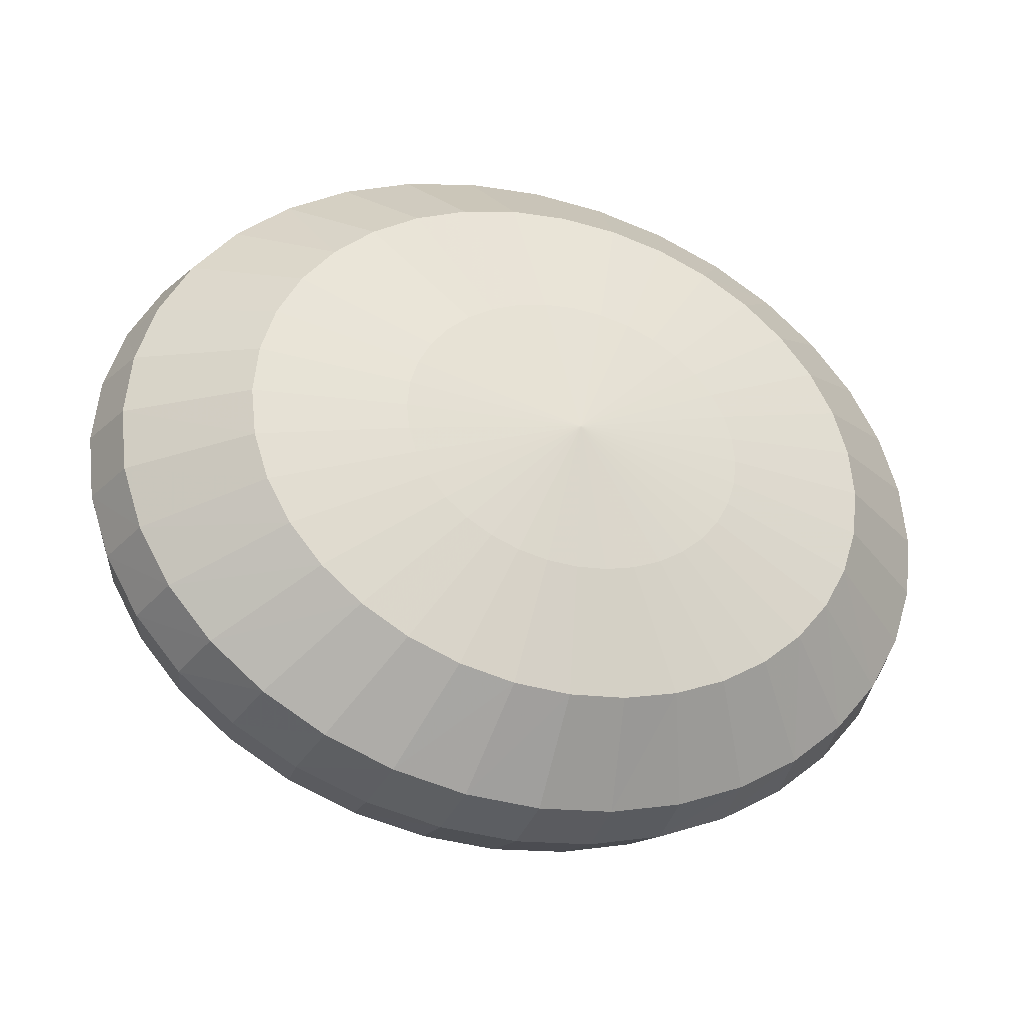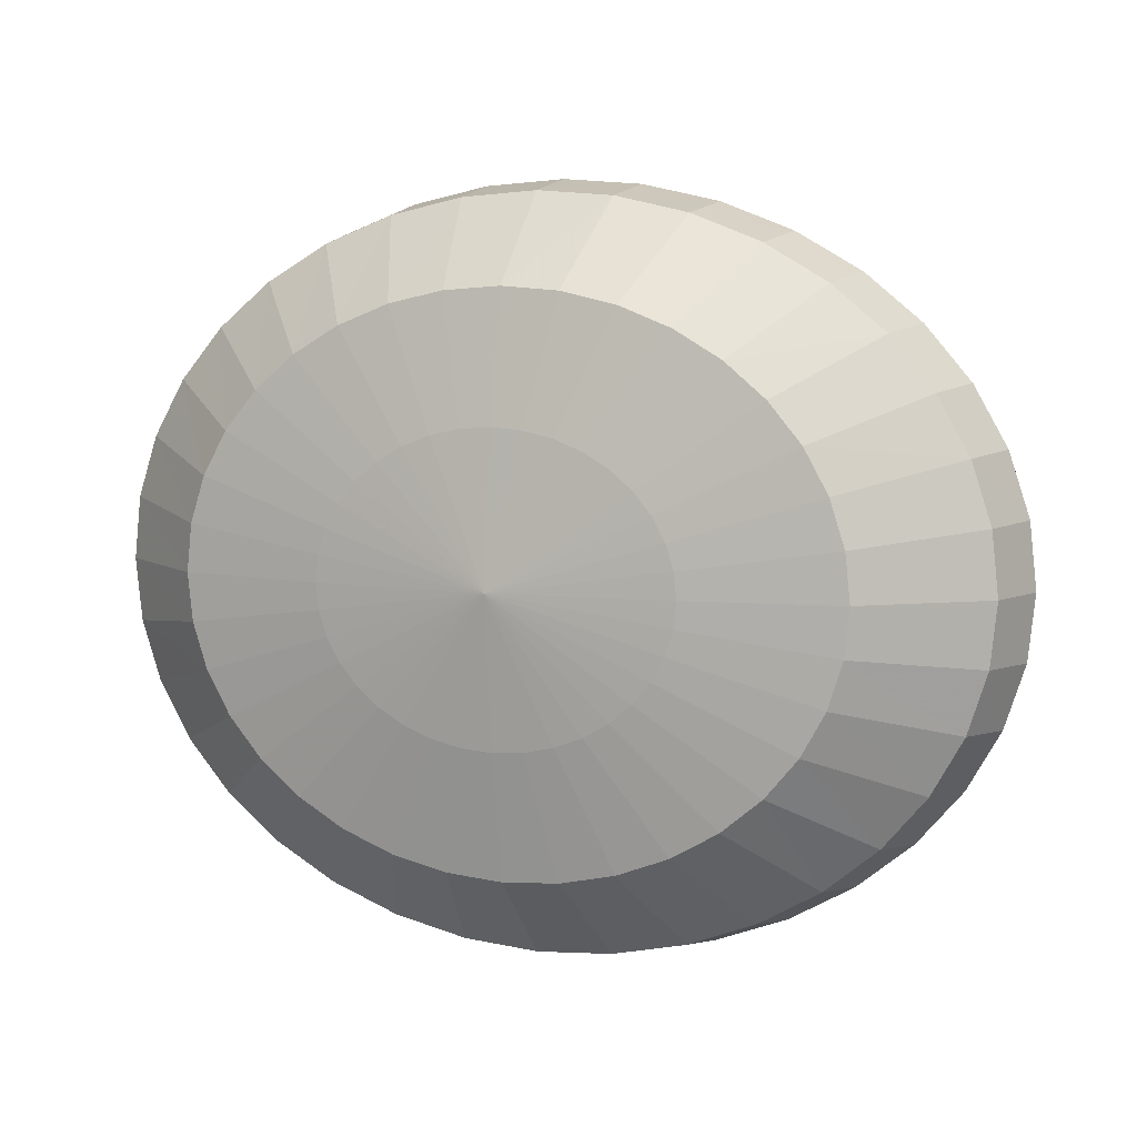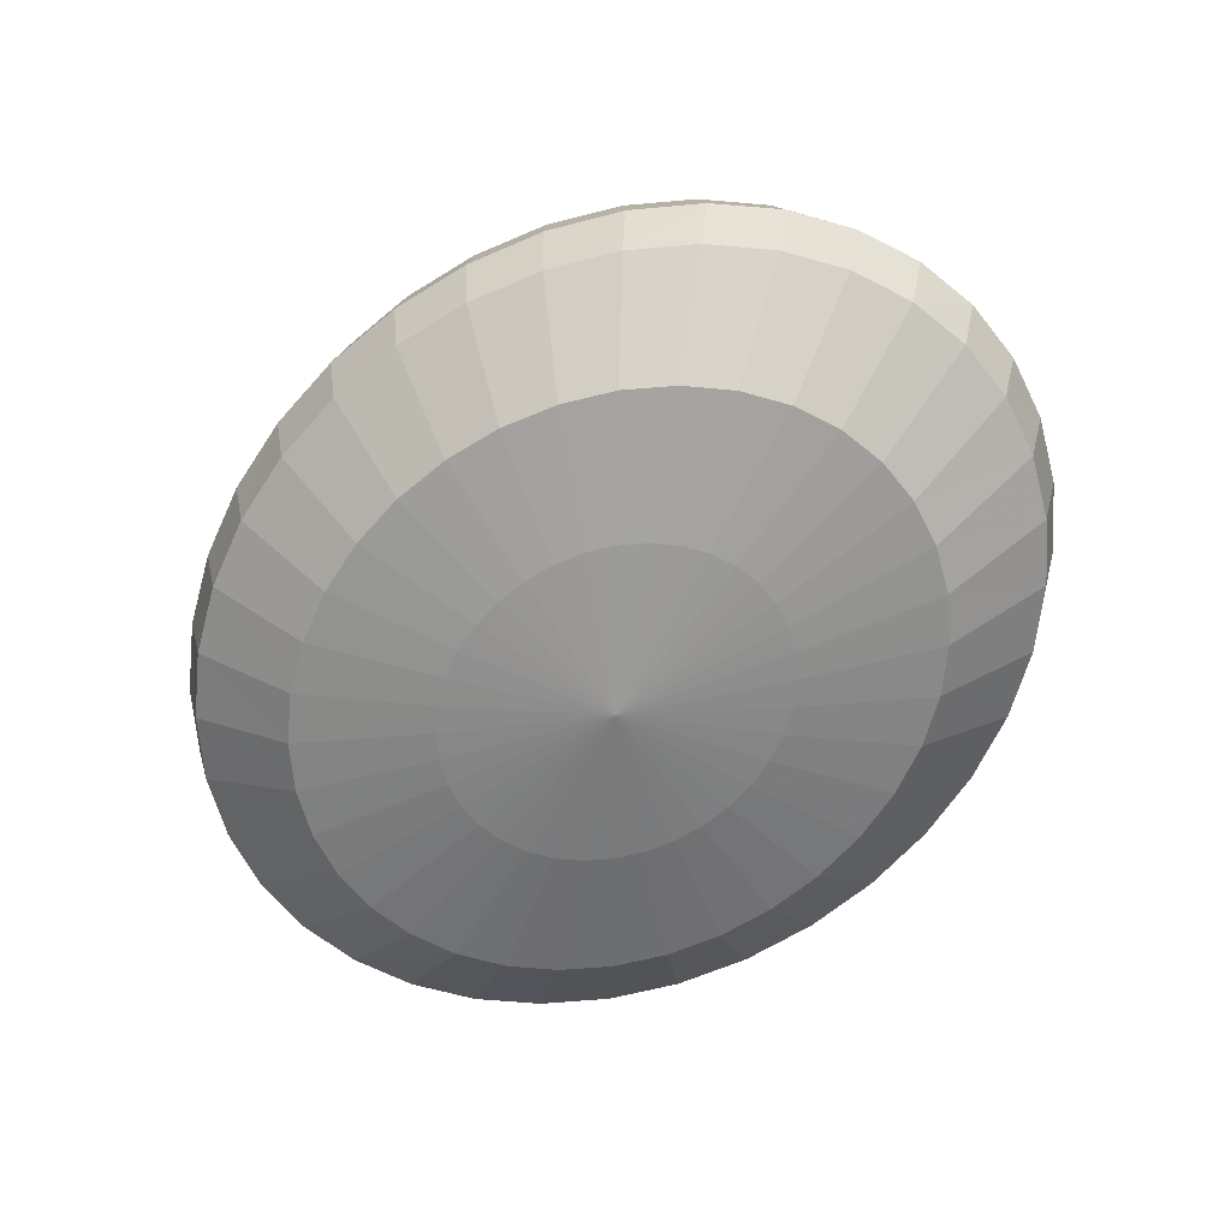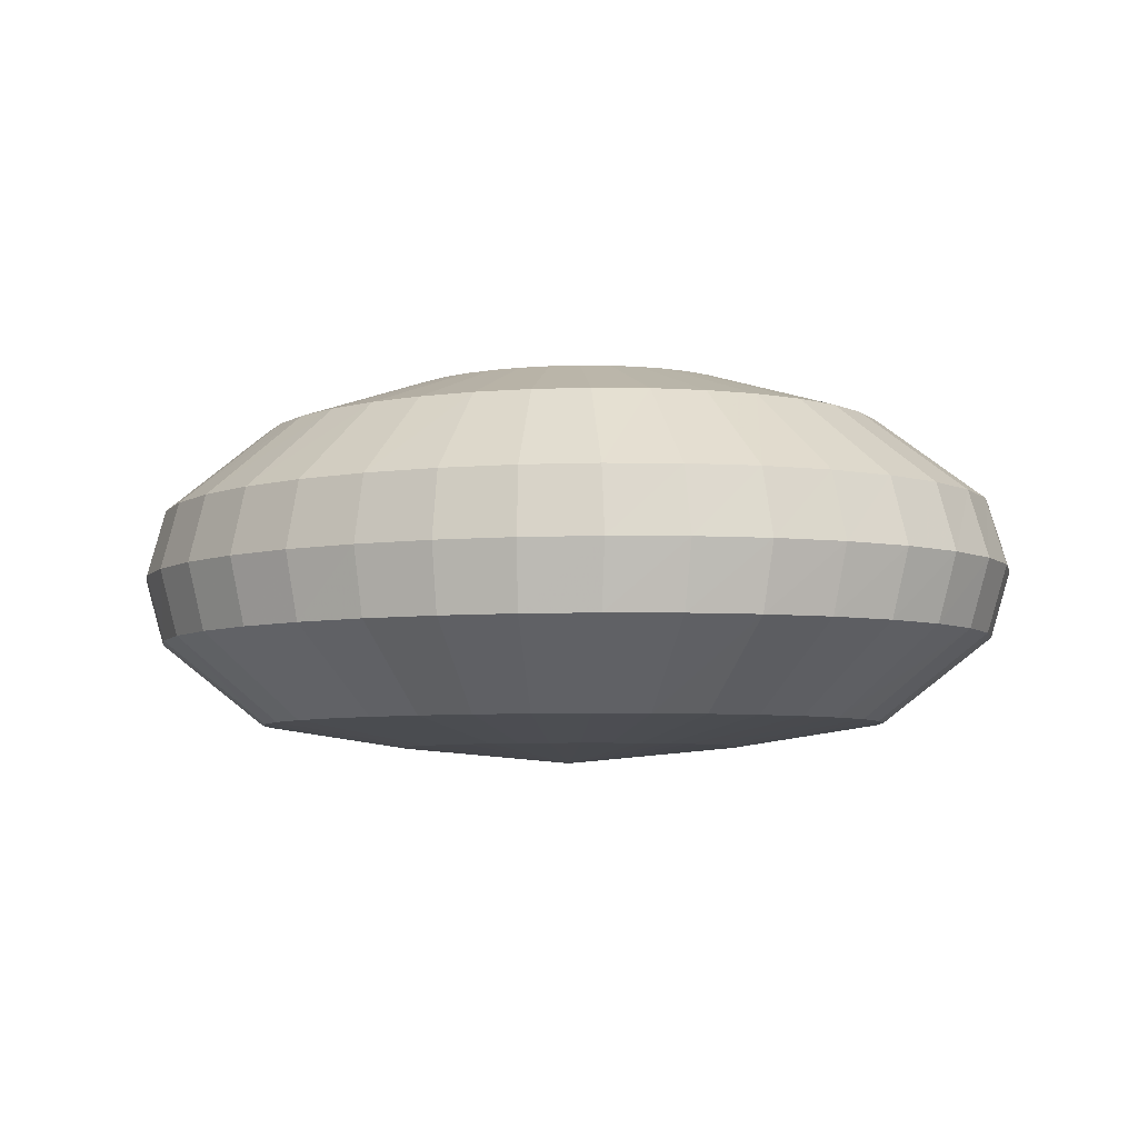
<metadata>
{"format":"obj","ext":"obj","renderer":"f3d","projection":"perspective","resolution":1024,"background":"white","views":[{"elev":-26.6,"azim":160.2,"up":"+Y"},{"elev":6.8,"azim":-158.1,"up":"+Y"},{"elev":-63.8,"azim":-135.4,"up":"+Z"},{"elev":-6.2,"azim":-160.7,"up":"+Z"}]}
</metadata>
<code>
g Object_1
v 15.16 20.45 -24.52
v 15.4 18.21 -24.52
v 2e-06 18.21 -25.95
v 28.02 22.34 -22.51
v 28.45 18.21 -22.51
v 37.45 23.66 -15.1
v 38.03 18.21 -15.1
v 39.16 23.85 -9.258
v 39.76 18.21 -9.258
v 37.45 23.66 -3.414
v 38.03 18.21 -3.414
v 28.02 22.34 3.999
v 28.45 18.21 3.999
v 15.16 20.45 8.063
v 15.4 18.21 8.063
v 2e-06 18.21 9.49
v 14.47 22.61 -24.52
v 26.73 26.34 -22.51
v 35.73 28.94 -15.1
v 37.36 29.31 -9.258
v 35.73 28.94 -3.414
v 26.73 26.34 3.999
v 14.47 22.61 8.063
v 13.33 24.65 -24.52
v 24.64 30.1 -22.51
v 32.93 33.89 -15.1
v 34.43 34.43 -9.258
v 32.93 33.89 -3.414
v 24.64 30.1 3.999
v 13.33 24.65 8.063
v 11.79 26.48 -24.52
v 21.79 33.49 -22.51
v 29.13 38.37 -15.1
v 30.46 39.07 -9.258
v 29.13 38.37 -3.414
v 21.79 33.49 3.999
v 11.79 26.48 8.063
v 9.897 28.07 -24.52
v 2e-06 18.21 -25.95
v 18.29 36.42 -22.51
v 24.44 42.24 -15.1
v 25.56 43.06 -9.258
v 24.44 42.24 -3.414
v 18.29 36.42 3.999
v 9.897 28.07 8.063
v 2e-06 18.21 9.49
v 7.698 29.35 -24.52
v 2e-06 18.21 -25.95
v 14.22 38.8 -22.51
v 19.01 45.37 -15.1
v 19.88 46.31 -9.258
v 19.01 45.37 -3.414
v 14.22 38.8 3.999
v 7.698 29.35 8.063
v 5.266 30.3 -24.52
v 9.73 40.55 -22.51
v 13.01 47.68 -15.1
v 13.6 48.7 -9.258
v 13.01 47.68 -3.414
v 9.73 40.55 3.999
v 5.266 30.3 8.063
v 2e-06 18.21 9.49
v 2.674 30.88 -24.52
v 4.94 41.62 -22.51
v 6.603 49.1 -15.1
v 6.905 50.16 -9.258
v 6.603 49.1 -3.414
v 4.94 41.62 3.999
v 2.674 30.88 8.063
v 3e-06 31.08 -24.52
v 4e-06 41.98 -22.51
v 4e-06 49.57 -15.1
v 4e-06 50.65 -9.258
v 4e-06 49.57 -3.414
v 4e-06 41.98 3.999
v 3e-06 31.08 8.063
v -2.674 30.88 -24.52
v -4.94 41.62 -22.51
v -6.603 49.1 -15.1
v -6.905 50.16 -9.258
v -6.603 49.1 -3.414
v -4.94 41.62 3.999
v -2.674 30.88 8.063
v -5.266 30.3 -24.52
v -9.73 40.55 -22.51
v -13.01 47.68 -15.1
v -13.6 48.7 -9.258
v -13.01 47.68 -3.414
v -9.73 40.55 3.999
v -5.266 30.3 8.063
v -7.698 29.35 -24.52
v -14.22 38.8 -22.51
v -19.01 45.37 -15.1
v -19.88 46.31 -9.258
v -19.01 45.37 -3.414
v -14.22 38.8 3.999
v -7.698 29.35 8.063
v -9.897 28.07 -24.52
v -18.29 36.42 -22.51
v -24.44 42.24 -15.1
v -25.56 43.06 -9.258
v -24.44 42.24 -3.414
v -18.29 36.42 3.999
v -9.897 28.07 8.063
v -11.79 26.48 -24.52
v 2e-06 18.21 -25.95
v -21.79 33.49 -22.51
v -29.13 38.37 -15.1
v -30.46 39.07 -9.258
v -29.13 38.37 -3.414
v -21.79 33.49 3.999
v -11.79 26.48 8.063
v -13.33 24.65 -24.52
v -24.64 30.1 -22.51
v -32.93 33.89 -15.1
v -34.43 34.43 -9.258
v -32.93 33.89 -3.414
v -24.64 30.1 3.999
v -13.33 24.65 8.063
v -14.47 22.61 -24.52
v -26.73 26.34 -22.51
v -35.73 28.94 -15.1
v -37.36 29.31 -9.258
v -35.73 28.94 -3.414
v -26.73 26.34 3.999
v -14.47 22.61 8.063
v -15.16 20.45 -24.52
v -28.02 22.34 -22.51
v -37.45 23.66 -15.1
v -39.16 23.85 -9.258
v -37.45 23.66 -3.414
v -28.02 22.34 3.999
v -15.16 20.45 8.063
v -15.4 18.21 -24.52
v -28.45 18.21 -22.51
v -38.03 18.21 -15.1
v -39.76 18.21 -9.258
v -38.03 18.21 -3.414
v -28.45 18.21 3.999
v -15.4 18.21 8.063
v -15.16 15.98 -24.52
v -28.02 14.09 -22.51
v -37.45 12.77 -15.1
v -39.16 12.58 -9.258
v -37.45 12.77 -3.414
v -28.02 14.09 3.999
v -15.16 15.98 8.063
v -14.47 13.82 -24.52
v -26.73 10.09 -22.51
v -35.73 7.489 -15.1
v -37.36 7.119 -9.258
v -35.73 7.489 -3.414
v -26.73 10.09 3.999
v -14.47 13.82 8.063
v -13.33 11.78 -24.52
v -24.64 6.331 -22.51
v -32.93 2.536 -15.1
v -34.43 1.994 -9.258
v -32.93 2.536 -3.414
v -24.64 6.331 3.999
v -13.33 11.78 8.063
v -11.79 9.946 -24.52
v -21.79 2.937 -22.51
v -29.13 -1.942 -15.1
v -30.46 -2.638 -9.258
v -29.13 -1.942 -3.414
v -21.79 2.937 3.999
v -11.79 9.946 8.063
v -9.897 8.361 -24.52
v -18.29 0.007443 -22.51
v -24.44 -5.807 -15.1
v -25.56 -6.636 -9.258
v -24.44 -5.807 -3.414
v -18.29 0.007443 3.999
v -9.897 8.361 8.063
v -7.698 7.075 -24.52
v -14.22 -2.369 -22.51
v -19.01 -8.942 -15.1
v -19.88 -9.879 -9.258
v -19.01 -8.942 -3.414
v -14.22 -2.369 3.999
v -7.698 7.075 8.063
v 2e-06 18.21 9.49
v -5.266 6.127 -24.52
v -9.73 -4.12 -22.51
v -13.01 -11.25 -15.1
v -13.6 -12.27 -9.258
v -13.01 -11.25 -3.414
v -9.73 -4.12 3.999
v -5.266 6.127 8.063
v -2.674 5.547 -24.52
v -4.94 -5.192 -22.51
v -6.603 -12.67 -15.1
v -6.905 -13.73 -9.258
v -6.603 -12.67 -3.414
v -4.94 -5.192 3.999
v -2.674 5.547 8.063
v 0 5.352 -24.52
v -0 -5.553 -22.51
v -1e-06 -13.14 -15.1
v -1e-06 -14.23 -9.258
v -1e-06 -13.14 -3.414
v -0 -5.553 3.999
v 0 5.352 8.063
v 2.674 5.547 -24.52
v 0 5.352 -24.52
v 2.674 5.547 -24.52
v 4.94 -5.192 -22.51
v -0 -5.553 -22.51
v 6.603 -12.67 -15.1
v -1e-06 -13.14 -15.1
v 6.905 -13.73 -9.258
v -1e-06 -14.23 -9.258
v 6.603 -12.67 -3.414
v -1e-06 -13.14 -3.414
v 4.94 -5.192 3.999
v -0 -5.553 3.999
v 2.674 5.547 8.063
v 0 5.352 8.063
v 2.674 5.547 8.063
v 5.266 6.127 -24.52
v 5.266 6.127 -24.52
v 9.73 -4.12 -22.51
v 13.01 -11.25 -15.1
v 13.6 -12.27 -9.258
v 13.01 -11.25 -3.414
v 9.73 -4.12 3.999
v 5.266 6.127 8.063
v 5.266 6.127 8.063
v 7.698 7.075 -24.52
v 7.698 7.075 -24.52
v 14.22 -2.369 -22.51
v 19.01 -8.942 -15.1
v 19.88 -9.879 -9.258
v 19.01 -8.942 -3.414
v 14.22 -2.369 3.999
v 7.698 7.075 8.063
v 7.698 7.075 8.063
v 9.897 8.361 -24.52
v 9.897 8.361 -24.52
v 18.29 0.007439 -22.51
v 24.44 -5.807 -15.1
v 25.56 -6.636 -9.258
v 24.44 -5.807 -3.414
v 18.29 0.007439 3.999
v 9.897 8.361 8.063
v 9.897 8.361 8.063
v 11.79 9.946 -24.52
v 21.79 2.937 -22.51
v 29.13 -1.942 -15.1
v 30.46 -2.638 -9.258
v 29.13 -1.942 -3.414
v 21.79 2.937 3.999
v 11.79 9.946 8.063
v 13.33 11.78 -24.52
v 24.64 6.331 -22.51
v 32.93 2.536 -15.1
v 34.43 1.994 -9.258
v 32.93 2.536 -3.414
v 24.64 6.331 3.999
v 13.33 11.78 8.063
v 14.47 13.82 -24.52
v 26.73 10.09 -22.51
v 35.73 7.489 -15.1
v 37.36 7.119 -9.258
v 35.73 7.489 -3.414
v 26.73 10.09 3.999
v 14.47 13.82 8.063
v 15.16 15.98 -24.52
v 28.02 14.09 -22.51
v 37.45 12.77 -15.1
v 39.16 12.58 -9.258
v 37.45 12.77 -3.414
v 28.02 14.09 3.999
v 15.16 15.98 8.063
f 2 3 1
f 1 4 2
f 4 5 2
f 4 6 5
f 6 7 5
f 6 8 7
f 8 9 7
f 8 10 9
f 10 11 9
f 10 12 11
f 12 13 11
f 12 14 13
f 14 15 13
f 14 16 15
f 1 3 17
f 17 18 1
f 18 4 1
f 18 19 4
f 19 6 4
f 19 20 6
f 20 8 6
f 20 21 8
f 21 10 8
f 21 22 10
f 22 12 10
f 22 23 12
f 23 14 12
f 23 16 14
f 17 3 24
f 24 25 17
f 25 18 17
f 25 26 18
f 26 19 18
f 26 27 19
f 27 20 19
f 27 28 20
f 28 21 20
f 28 29 21
f 29 22 21
f 29 30 22
f 30 23 22
f 30 16 23
f 24 3 31
f 31 32 24
f 32 25 24
f 32 33 25
f 33 26 25
f 33 34 26
f 34 27 26
f 34 35 27
f 35 28 27
f 35 36 28
f 36 29 28
f 36 37 29
f 37 30 29
f 37 16 30
f 31 39 38
f 38 40 31
f 40 32 31
f 40 41 32
f 41 33 32
f 41 42 33
f 42 34 33
f 42 43 34
f 43 35 34
f 43 44 35
f 44 36 35
f 44 45 36
f 45 37 36
f 45 46 37
f 38 48 47
f 47 49 38
f 49 40 38
f 49 50 40
f 50 41 40
f 50 51 41
f 51 42 41
f 51 52 42
f 52 43 42
f 52 53 43
f 53 44 43
f 53 54 44
f 54 45 44
f 54 46 45
f 47 48 55
f 55 56 47
f 56 49 47
f 56 57 49
f 57 50 49
f 57 58 50
f 58 51 50
f 58 59 51
f 59 52 51
f 59 60 52
f 60 53 52
f 60 61 53
f 61 54 53
f 61 62 54
f 55 48 63
f 63 64 55
f 64 56 55
f 64 65 56
f 65 57 56
f 65 66 57
f 66 58 57
f 66 67 58
f 67 59 58
f 67 68 59
f 68 60 59
f 68 69 60
f 69 61 60
f 69 62 61
f 63 48 70
f 70 71 63
f 71 64 63
f 71 72 64
f 72 65 64
f 72 73 65
f 73 66 65
f 73 74 66
f 74 67 66
f 74 75 67
f 75 68 67
f 75 76 68
f 76 69 68
f 76 62 69
f 70 48 77
f 77 78 70
f 78 71 70
f 78 79 71
f 79 72 71
f 79 80 72
f 80 73 72
f 80 81 73
f 81 74 73
f 81 82 74
f 82 75 74
f 82 83 75
f 83 76 75
f 83 62 76
f 77 48 84
f 84 85 77
f 85 78 77
f 85 86 78
f 86 79 78
f 86 87 79
f 87 80 79
f 87 88 80
f 88 81 80
f 88 89 81
f 89 82 81
f 89 90 82
f 90 83 82
f 90 62 83
f 84 48 91
f 91 92 84
f 92 85 84
f 92 93 85
f 93 86 85
f 93 94 86
f 94 87 86
f 94 95 87
f 95 88 87
f 95 96 88
f 96 89 88
f 96 97 89
f 97 90 89
f 97 62 90
f 91 48 98
f 98 99 91
f 99 92 91
f 99 100 92
f 100 93 92
f 100 101 93
f 101 94 93
f 101 102 94
f 102 95 94
f 102 103 95
f 103 96 95
f 103 104 96
f 104 97 96
f 104 62 97
f 98 106 105
f 105 107 98
f 107 99 98
f 107 108 99
f 108 100 99
f 108 109 100
f 109 101 100
f 109 110 101
f 110 102 101
f 110 111 102
f 111 103 102
f 111 112 103
f 112 104 103
f 112 62 104
f 105 106 113
f 113 114 105
f 114 107 105
f 114 115 107
f 115 108 107
f 115 116 108
f 116 109 108
f 116 117 109
f 117 110 109
f 117 118 110
f 118 111 110
f 118 119 111
f 119 112 111
f 119 62 112
f 113 106 120
f 120 121 113
f 121 114 113
f 121 122 114
f 122 115 114
f 122 123 115
f 123 116 115
f 123 124 116
f 124 117 116
f 124 125 117
f 125 118 117
f 125 126 118
f 126 119 118
f 126 62 119
f 120 106 127
f 127 128 120
f 128 121 120
f 128 129 121
f 129 122 121
f 129 130 122
f 130 123 122
f 130 131 123
f 131 124 123
f 131 132 124
f 132 125 124
f 132 133 125
f 133 126 125
f 133 62 126
f 127 106 134
f 134 135 127
f 135 128 127
f 135 136 128
f 136 129 128
f 136 137 129
f 137 130 129
f 137 138 130
f 138 131 130
f 138 139 131
f 139 132 131
f 139 140 132
f 140 133 132
f 140 62 133
f 134 106 141
f 141 142 134
f 142 135 134
f 142 143 135
f 143 136 135
f 143 144 136
f 144 137 136
f 144 145 137
f 145 138 137
f 145 146 138
f 146 139 138
f 146 147 139
f 147 140 139
f 147 62 140
f 141 106 148
f 148 149 141
f 149 142 141
f 149 150 142
f 150 143 142
f 150 151 143
f 151 144 143
f 151 152 144
f 152 145 144
f 152 153 145
f 153 146 145
f 153 154 146
f 154 147 146
f 154 62 147
f 148 106 155
f 155 156 148
f 156 149 148
f 156 157 149
f 157 150 149
f 157 158 150
f 158 151 150
f 158 159 151
f 159 152 151
f 159 160 152
f 160 153 152
f 160 161 153
f 161 154 153
f 161 62 154
f 155 106 162
f 162 163 155
f 163 156 155
f 163 164 156
f 164 157 156
f 164 165 157
f 165 158 157
f 165 166 158
f 166 159 158
f 166 167 159
f 167 160 159
f 167 168 160
f 168 161 160
f 168 62 161
f 162 106 169
f 169 170 162
f 170 163 162
f 170 171 163
f 171 164 163
f 171 172 164
f 172 165 164
f 172 173 165
f 173 166 165
f 173 174 166
f 174 167 166
f 174 175 167
f 175 168 167
f 175 62 168
f 169 106 176
f 176 177 169
f 177 170 169
f 177 178 170
f 178 171 170
f 178 179 171
f 179 172 171
f 179 180 172
f 180 173 172
f 180 181 173
f 181 174 173
f 181 182 174
f 182 175 174
f 182 183 175
f 176 106 184
f 184 185 176
f 185 177 176
f 185 186 177
f 186 178 177
f 186 187 178
f 187 179 178
f 187 188 179
f 188 180 179
f 188 189 180
f 189 181 180
f 189 190 181
f 190 182 181
f 190 183 182
f 184 106 191
f 191 192 184
f 192 185 184
f 192 193 185
f 193 186 185
f 193 194 186
f 194 187 186
f 194 195 187
f 195 188 187
f 195 196 188
f 196 189 188
f 196 197 189
f 197 190 189
f 197 183 190
f 191 106 198
f 198 199 191
f 199 192 191
f 199 200 192
f 200 193 192
f 200 201 193
f 201 194 193
f 201 202 194
f 202 195 194
f 202 203 195
f 203 196 195
f 203 204 196
f 204 197 196
f 204 183 197
f 198 106 205
f 207 208 206
f 208 209 206
f 208 210 209
f 210 211 209
f 210 212 211
f 212 213 211
f 212 214 213
f 214 215 213
f 214 216 215
f 216 217 215
f 216 218 217
f 218 219 217
f 220 183 204
f 205 106 221
f 222 223 207
f 223 208 207
f 223 224 208
f 224 210 208
f 224 225 210
f 225 212 210
f 225 226 212
f 226 214 212
f 226 227 214
f 227 216 214
f 227 228 216
f 228 218 216
f 229 183 220
f 221 106 230
f 231 232 222
f 232 223 222
f 232 233 223
f 233 224 223
f 233 234 224
f 234 225 224
f 234 235 225
f 235 226 225
f 235 236 226
f 236 227 226
f 236 237 227
f 237 228 227
f 238 183 229
f 230 39 239
f 240 241 231
f 241 232 231
f 241 242 232
f 242 233 232
f 242 243 233
f 243 234 233
f 243 244 234
f 244 235 234
f 244 245 235
f 245 236 235
f 245 246 236
f 246 237 236
f 247 183 238
f 240 3 248
f 248 249 240
f 249 241 240
f 249 250 241
f 250 242 241
f 250 251 242
f 251 243 242
f 251 252 243
f 252 244 243
f 252 253 244
f 253 245 244
f 253 254 245
f 254 246 245
f 254 16 246
f 248 3 255
f 255 256 248
f 256 249 248
f 256 257 249
f 257 250 249
f 257 258 250
f 258 251 250
f 258 259 251
f 259 252 251
f 259 260 252
f 260 253 252
f 260 261 253
f 261 254 253
f 261 16 254
f 255 3 262
f 262 263 255
f 263 256 255
f 263 264 256
f 264 257 256
f 264 265 257
f 265 258 257
f 265 266 258
f 266 259 258
f 266 267 259
f 267 260 259
f 267 268 260
f 268 261 260
f 268 16 261
f 262 3 269
f 269 270 262
f 270 263 262
f 270 271 263
f 271 264 263
f 271 272 264
f 272 265 264
f 272 273 265
f 273 266 265
f 273 274 266
f 274 267 266
f 274 275 267
f 275 268 267
f 275 16 268
f 269 3 2
f 2 5 269
f 5 270 269
f 5 7 270
f 7 271 270
f 7 9 271
f 9 272 271
f 9 11 272
f 11 273 272
f 11 13 273
f 13 274 273
f 13 15 274
f 15 275 274
f 15 16 275

</code>
